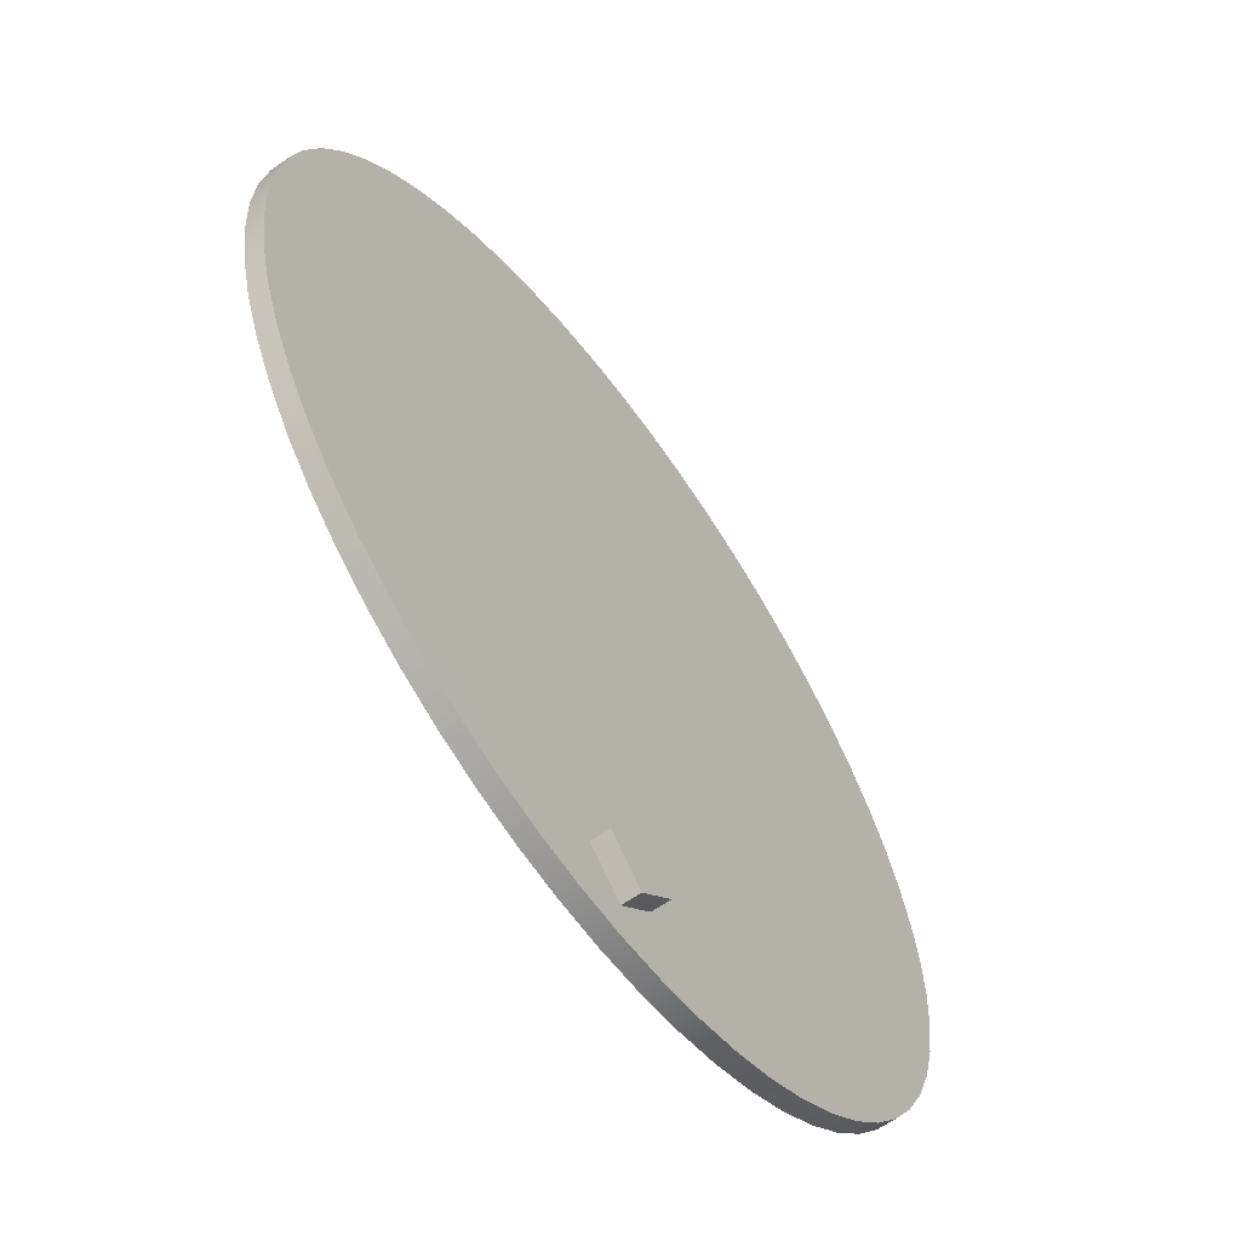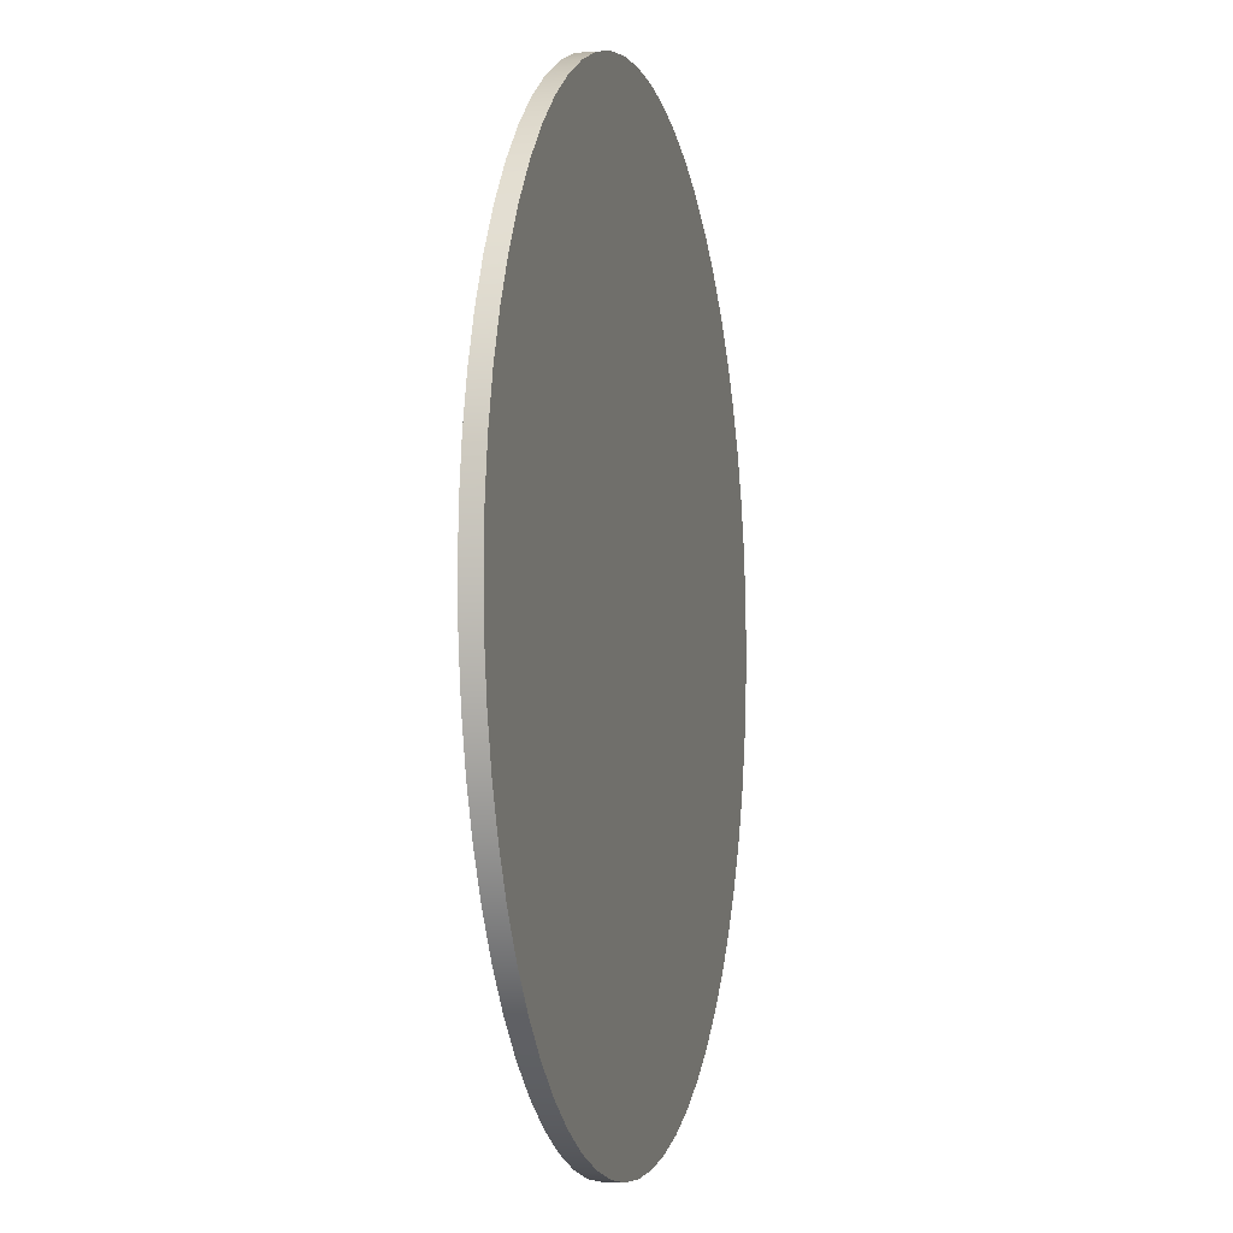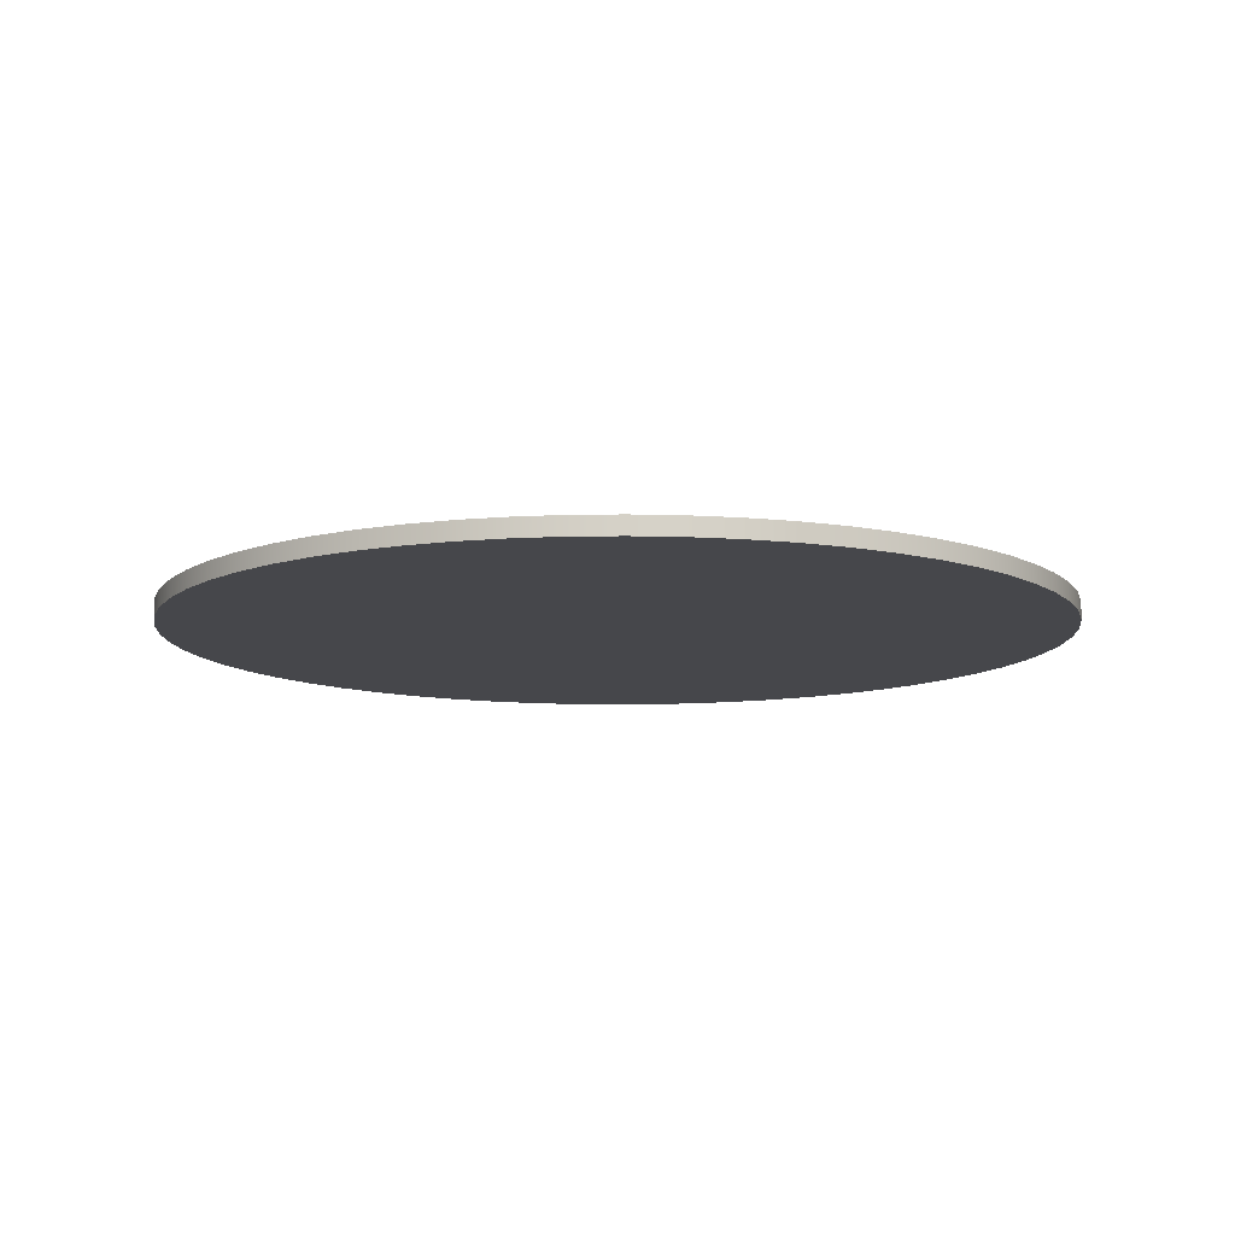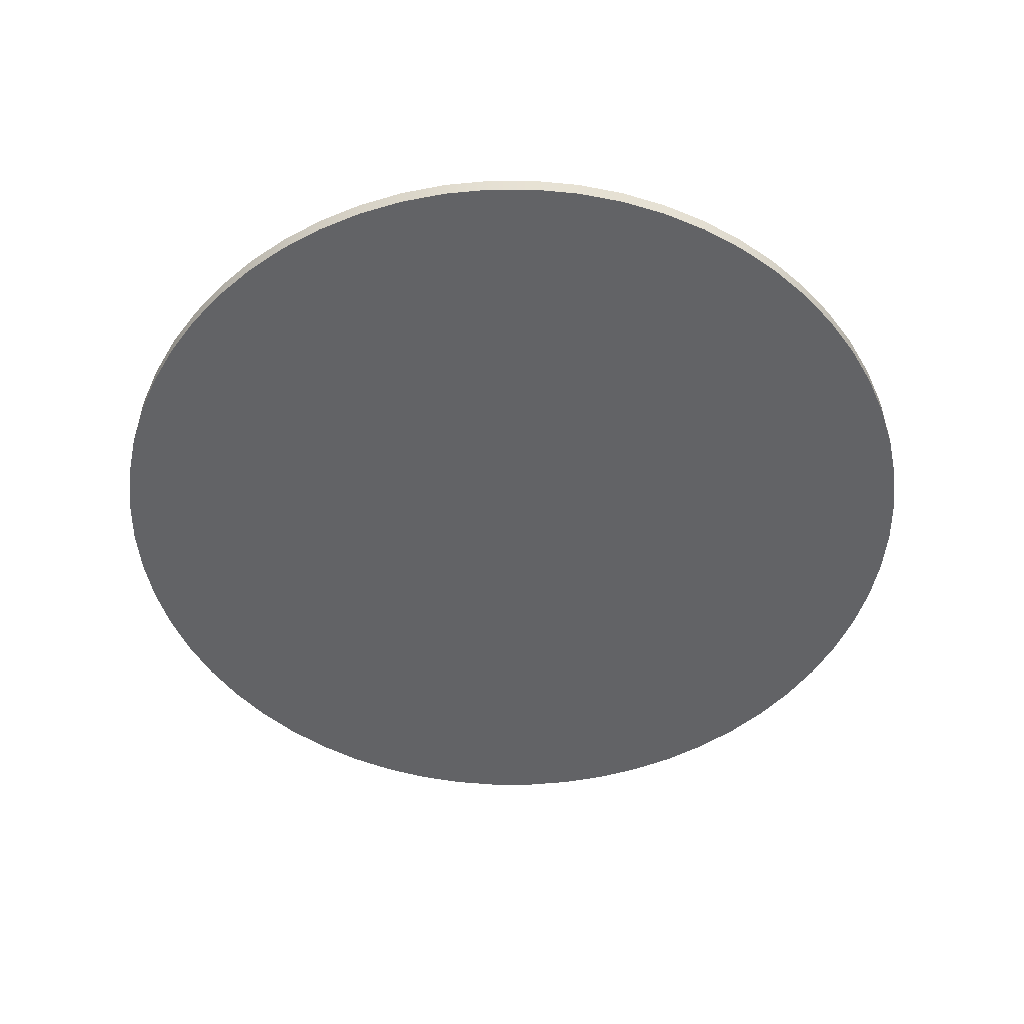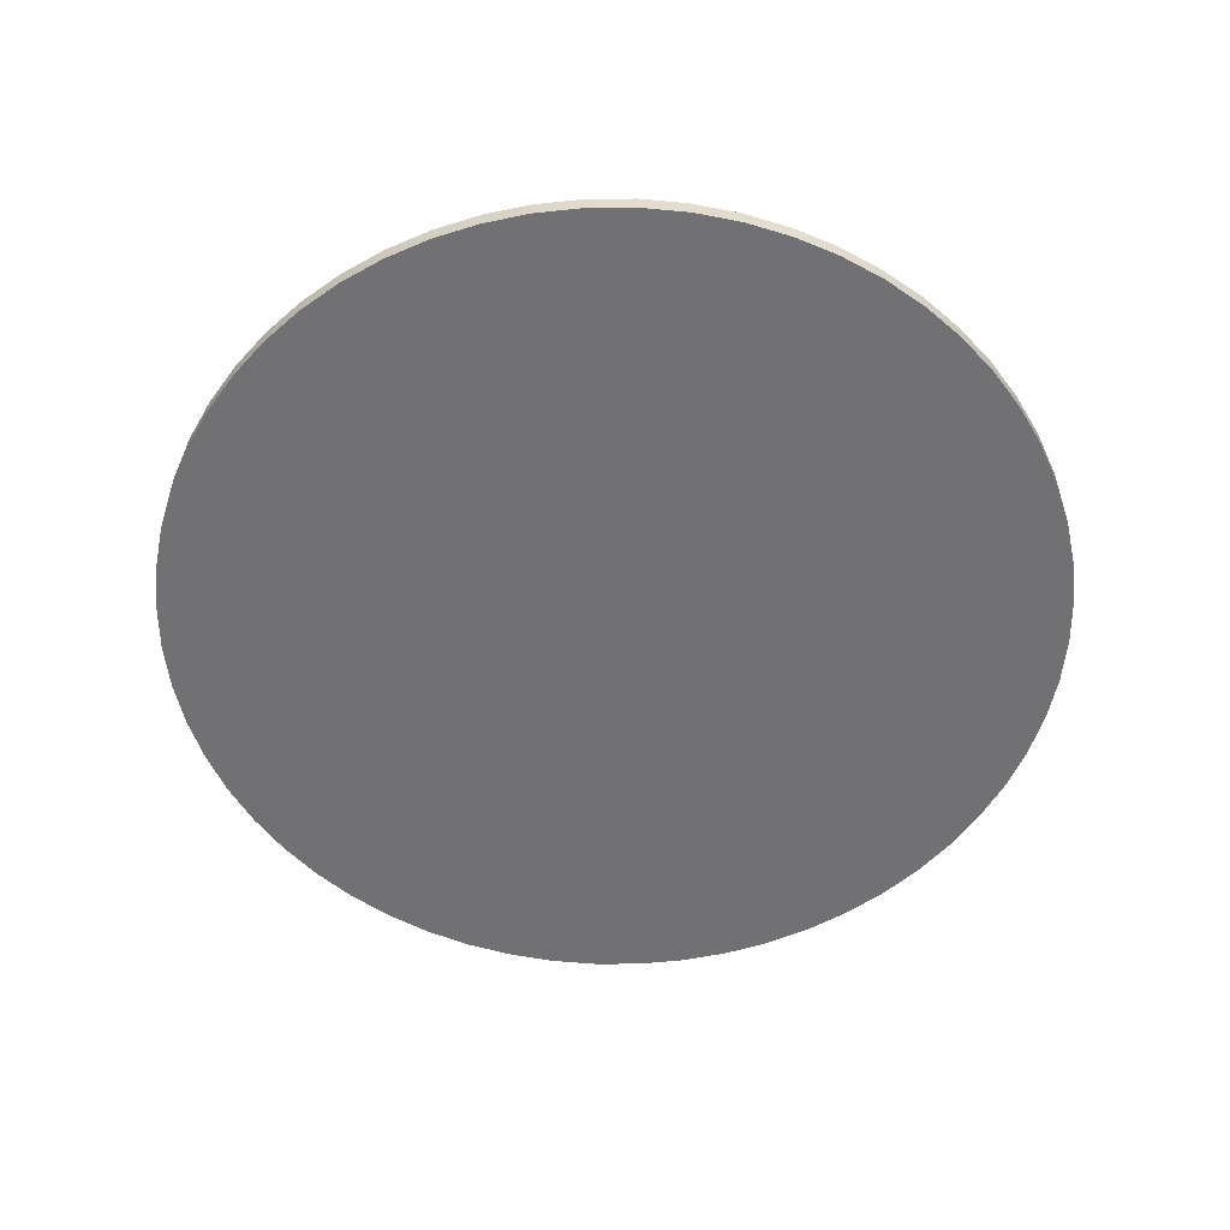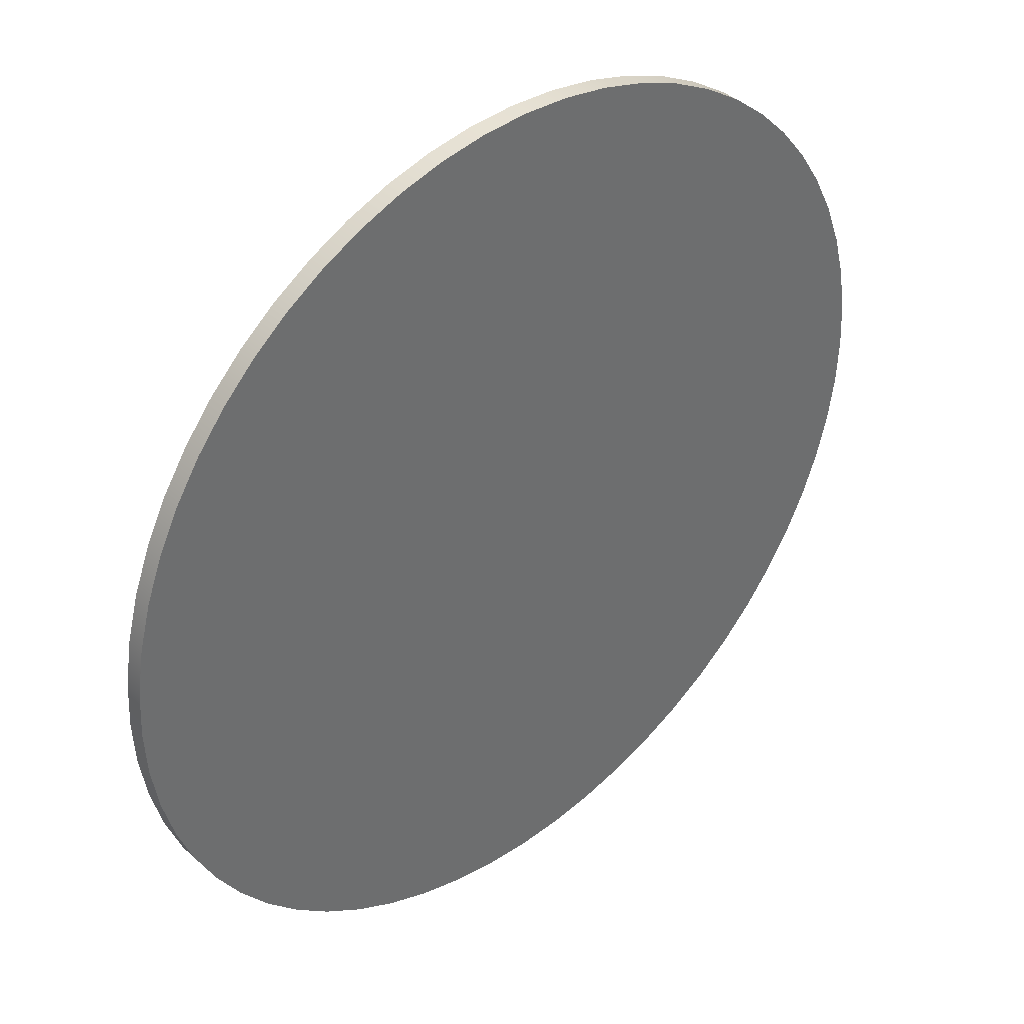
<metadata>
{"format":"obj","ext":"obj","renderer":"f3d","projection":"perspective","resolution":1024,"background":"white","views":[{"elev":-61.9,"azim":125.8,"up":"+Z"},{"elev":-4.1,"azim":-76.4,"up":"+Z"},{"elev":-10.7,"azim":-85.0,"up":"+Y"},{"elev":-50.9,"azim":-171.0,"up":"+Y"},{"elev":-55.3,"azim":-56.6,"up":"+Y"},{"elev":38.9,"azim":-41.6,"up":"+Z"}]}
</metadata>
<code>
v 0 0.1 -1.9
v 0.2 0.1 -2.1
v 0.2 0.2 -2.1
v 0 0.2 -1.9
v 0 0.1 -2.3
v -0.2 0.1 -2.1
v -0.2 0.2 -2.1
v 0 0.2 -2.3
v 0.2 0.1 -2.1
v 0 0.1 -2.3
v 0 0.2 -2.3
v 0.2 0.2 -2.1
v -0.2 0.1 -2.1
v 0 0.1 -1.9
v 0 0.2 -1.9
v -0.2 0.2 -2.1
v 0.2 0.2 -2.1
v 0 0.2 -2.3
v -0.2 0.2 -2.1
v 0 0.2 -1.9
v -2.5 0 3.062e-16
v -2.486 0 -0.2613
v -2.445 0 -0.5198
v -2.378 0 -0.7725
v -2.284 0 -1.017
v -2.165 0 -1.25
v -2.023 0 -1.469
v -1.858 0 -1.673
v -1.673 0 -1.858
v -1.469 0 -2.023
v -1.25 0 -2.165
v -1.017 0 -2.284
v -0.7725 0 -2.378
v -0.5198 0 -2.445
v -0.2613 0 -2.486
v 1.531e-16 0 -2.5
v 0.2613 0 -2.486
v 0.5198 0 -2.445
v 0.7725 0 -2.378
v 1.017 0 -2.284
v 1.25 0 -2.165
v 1.469 0 -2.023
v 1.673 0 -1.858
v 1.858 0 -1.673
v 2.023 0 -1.469
v 2.165 0 -1.25
v 2.284 0 -1.017
v 2.378 0 -0.7725
v 2.445 0 -0.5198
v 2.486 0 -0.2613
v 2.5 0 0
v 2.486 0 0.2613
v 2.445 0 0.5198
v 2.378 0 0.7725
v 2.284 0 1.017
v 2.165 0 1.25
v 2.023 0 1.469
v 1.858 0 1.673
v 1.673 0 1.858
v 1.469 0 2.023
v 1.25 0 2.165
v 1.017 0 2.284
v 0.7725 0 2.378
v 0.5198 0 2.445
v 0.2613 0 2.486
v 1.531e-16 0 2.5
v -0.2613 0 2.486
v -0.5198 0 2.445
v -0.7725 0 2.378
v -1.017 0 2.284
v -1.25 0 2.165
v -1.469 0 2.023
v -1.673 0 1.858
v -1.858 0 1.673
v -2.023 0 1.469
v -2.165 0 1.25
v -2.284 0 1.017
v -2.378 0 0.7725
v -2.445 0 0.5198
v -2.486 0 0.2613
v 0 0.1 -2.3
v 0.2 0.1 -2.1
v 0 0.1 -1.9
v -0.2 0.1 -2.1
v -2.5 0.1 4.441e-16
v -2.486 0.1 0.2613
v -2.445 0.1 0.5198
v -2.378 0.1 0.7725
v -2.284 0.1 1.017
v -2.165 0.1 1.25
v -2.023 0.1 1.469
v -1.858 0.1 1.673
v -1.673 0.1 1.858
v -1.469 0.1 2.023
v -1.25 0.1 2.165
v -1.017 0.1 2.284
v -0.7725 0.1 2.378
v -0.5198 0.1 2.445
v -0.2613 0.1 2.486
v 1.531e-16 0.1 2.5
v 0.2613 0.1 2.486
v 0.5198 0.1 2.445
v 0.7725 0.1 2.378
v 1.017 0.1 2.284
v 1.25 0.1 2.165
v 1.469 0.1 2.023
v 1.673 0.1 1.858
v 1.858 0.1 1.673
v 2.023 0.1 1.469
v 2.165 0.1 1.25
v 2.284 0.1 1.017
v 2.378 0.1 0.7725
v 2.445 0.1 0.5198
v 2.486 0.1 0.2613
v 2.5 0.1 0
v 2.486 0.1 -0.2613
v 2.445 0.1 -0.5198
v 2.378 0.1 -0.7725
v 2.284 0.1 -1.017
v 2.165 0.1 -1.25
v 2.023 0.1 -1.469
v 1.858 0.1 -1.673
v 1.673 0.1 -1.858
v 1.469 0.1 -2.023
v 1.25 0.1 -2.165
v 1.017 0.1 -2.284
v 0.7725 0.1 -2.378
v 0.5198 0.1 -2.445
v 0.2613 0.1 -2.486
v 1.531e-16 0.1 -2.5
v -0.2613 0.1 -2.486
v -0.5198 0.1 -2.445
v -0.7725 0.1 -2.378
v -1.017 0.1 -2.284
v -1.25 0.1 -2.165
v -1.469 0.1 -2.023
v -1.673 0.1 -1.858
v -1.858 0.1 -1.673
v -2.023 0.1 -1.469
v -2.165 0.1 -1.25
v -2.284 0.1 -1.017
v -2.378 0.1 -0.7725
v -2.445 0.1 -0.5198
v -2.486 0.1 -0.2613
v -2.5 0.1 4.441e-16
v -2.486 0.1 -0.2613
v -2.445 0.1 -0.5198
v -2.378 0.1 -0.7725
v -2.284 0.1 -1.017
v -2.165 0.1 -1.25
v -2.023 0.1 -1.469
v -1.858 0.1 -1.673
v -1.673 0.1 -1.858
v -1.469 0.1 -2.023
v -1.25 0.1 -2.165
v -1.017 0.1 -2.284
v -0.7725 0.1 -2.378
v -0.5198 0.1 -2.445
v -0.2613 0.1 -2.486
v 1.531e-16 0.1 -2.5
v 0.2613 0.1 -2.486
v 0.5198 0.1 -2.445
v 0.7725 0.1 -2.378
v 1.017 0.1 -2.284
v 1.25 0.1 -2.165
v 1.469 0.1 -2.023
v 1.673 0.1 -1.858
v 1.858 0.1 -1.673
v 2.023 0.1 -1.469
v 2.165 0.1 -1.25
v 2.284 0.1 -1.017
v 2.378 0.1 -0.7725
v 2.445 0.1 -0.5198
v 2.486 0.1 -0.2613
v 2.5 0.1 0
v 2.486 0.1 0.2613
v 2.445 0.1 0.5198
v 2.378 0.1 0.7725
v 2.284 0.1 1.017
v 2.165 0.1 1.25
v 2.023 0.1 1.469
v 1.858 0.1 1.673
v 1.673 0.1 1.858
v 1.469 0.1 2.023
v 1.25 0.1 2.165
v 1.017 0.1 2.284
v 0.7725 0.1 2.378
v 0.5198 0.1 2.445
v 0.2613 0.1 2.486
v 1.531e-16 0.1 2.5
v -0.2613 0.1 2.486
v -0.5198 0.1 2.445
v -0.7725 0.1 2.378
v -1.017 0.1 2.284
v -1.25 0.1 2.165
v -1.469 0.1 2.023
v -1.673 0.1 1.858
v -1.858 0.1 1.673
v -2.023 0.1 1.469
v -2.165 0.1 1.25
v -2.284 0.1 1.017
v -2.378 0.1 0.7725
v -2.445 0.1 0.5198
v -2.486 0.1 0.2613
v -2.5 0 3.062e-16
v -2.486 0 0.2613
v -2.445 0 0.5198
v -2.378 0 0.7725
v -2.284 0 1.017
v -2.165 0 1.25
v -2.023 0 1.469
v -1.858 0 1.673
v -1.673 0 1.858
v -1.469 0 2.023
v -1.25 0 2.165
v -1.017 0 2.284
v -0.7725 0 2.378
v -0.5198 0 2.445
v -0.2613 0 2.486
v 1.531e-16 0 2.5
v 0.2613 0 2.486
v 0.5198 0 2.445
v 0.7725 0 2.378
v 1.017 0 2.284
v 1.25 0 2.165
v 1.469 0 2.023
v 1.673 0 1.858
v 1.858 0 1.673
v 2.023 0 1.469
v 2.165 0 1.25
v 2.284 0 1.017
v 2.378 0 0.7725
v 2.445 0 0.5198
v 2.486 0 0.2613
v 2.5 0 0
v 2.486 0 -0.2613
v 2.445 0 -0.5198
v 2.378 0 -0.7725
v 2.284 0 -1.017
v 2.165 0 -1.25
v 2.023 0 -1.469
v 1.858 0 -1.673
v 1.673 0 -1.858
v 1.469 0 -2.023
v 1.25 0 -2.165
v 1.017 0 -2.284
v 0.7725 0 -2.378
v 0.5198 0 -2.445
v 0.2613 0 -2.486
v 1.531e-16 0 -2.5
v -0.2613 0 -2.486
v -0.5198 0 -2.445
v -0.7725 0 -2.378
v -1.017 0 -2.284
v -1.25 0 -2.165
v -1.469 0 -2.023
v -1.673 0 -1.858
v -1.858 0 -1.673
v -2.023 0 -1.469
v -2.165 0 -1.25
v -2.284 0 -1.017
v -2.378 0 -0.7725
v -2.445 0 -0.5198
v -2.486 0 -0.2613
v -2.5 0 3.062e-16
v -2.5 0.1 4.441e-16
f 1 2 4
f 4 2 3
f 5 6 8
f 8 6 7
f 9 10 12
f 12 10 11
f 13 14 16
f 16 14 15
f 17 18 20
f 20 18 19
f 22 50 21
f 21 50 51
f 21 51 80
f 80 51 52
f 80 52 79
f 79 52 53
f 79 53 78
f 78 53 54
f 78 54 77
f 77 54 55
f 77 55 76
f 76 55 56
f 76 56 75
f 75 56 57
f 75 57 74
f 74 57 58
f 74 58 73
f 73 58 59
f 73 59 72
f 72 59 60
f 72 60 71
f 71 60 61
f 71 61 70
f 70 61 62
f 70 62 69
f 69 62 63
f 69 63 68
f 68 63 64
f 68 64 67
f 67 64 65
f 67 65 66
f 50 22 49
f 49 22 23
f 49 23 48
f 48 23 24
f 48 24 47
f 47 24 25
f 47 25 46
f 46 25 26
f 46 26 45
f 45 26 27
f 45 27 44
f 44 27 28
f 44 28 43
f 43 28 29
f 43 29 42
f 42 29 30
f 42 30 41
f 41 30 31
f 41 31 40
f 40 31 32
f 40 32 39
f 39 32 33
f 39 33 38
f 38 33 34
f 38 34 37
f 37 34 35
f 37 35 36
f 82 129 81
f 81 129 130
f 81 130 131
f 83 125 82
f 82 125 126
f 82 126 127
f 84 135 83
f 83 135 136
f 83 136 137
f 81 131 84
f 84 131 132
f 84 132 133
f 144 85 83
f 83 85 86
f 83 86 87
f 87 88 83
f 83 88 89
f 83 89 90
f 90 91 83
f 83 91 92
f 83 92 93
f 93 94 83
f 83 94 95
f 83 95 96
f 96 97 83
f 83 97 98
f 83 98 99
f 99 100 83
f 83 100 101
f 83 101 102
f 102 103 83
f 83 103 104
f 83 104 105
f 105 106 83
f 83 106 107
f 83 107 108
f 108 109 83
f 83 109 110
f 83 110 111
f 111 112 83
f 83 112 113
f 83 113 114
f 114 115 83
f 83 115 116
f 83 116 117
f 117 118 83
f 83 118 119
f 83 119 120
f 120 121 83
f 83 121 122
f 83 122 123
f 123 124 83
f 83 124 125
f 127 128 82
f 82 128 129
f 133 134 84
f 84 134 135
f 137 138 83
f 83 138 139
f 83 139 140
f 140 141 83
f 83 141 142
f 83 142 143
f 143 144 83
f 146 264 145
f 145 264 265
f 266 205 204
f 204 205 206
f 204 206 203
f 203 206 207
f 203 207 202
f 202 207 208
f 202 208 201
f 201 208 209
f 201 209 200
f 200 209 210
f 200 210 199
f 199 210 211
f 199 211 198
f 198 211 212
f 198 212 197
f 197 212 213
f 197 213 196
f 196 213 214
f 196 214 195
f 195 214 215
f 195 215 194
f 194 215 216
f 194 216 193
f 193 216 217
f 193 217 192
f 192 217 218
f 192 218 191
f 191 218 219
f 191 219 190
f 190 219 220
f 190 220 189
f 189 220 221
f 189 221 188
f 188 221 222
f 188 222 187
f 187 222 223
f 187 223 186
f 186 223 224
f 186 224 185
f 185 224 225
f 185 225 184
f 184 225 226
f 184 226 183
f 183 226 227
f 183 227 182
f 182 227 228
f 182 228 181
f 181 228 229
f 181 229 180
f 180 229 230
f 180 230 179
f 179 230 231
f 179 231 178
f 178 231 232
f 178 232 177
f 177 232 233
f 177 233 176
f 176 233 234
f 176 234 175
f 175 234 235
f 175 235 174
f 174 235 236
f 174 236 173
f 173 236 237
f 173 237 172
f 172 237 238
f 172 238 171
f 171 238 239
f 171 239 170
f 170 239 240
f 170 240 169
f 169 240 241
f 169 241 168
f 168 241 242
f 168 242 167
f 167 242 243
f 167 243 166
f 166 243 244
f 166 244 165
f 165 244 245
f 165 245 164
f 164 245 246
f 164 246 163
f 163 246 247
f 163 247 162
f 162 247 248
f 162 248 161
f 161 248 249
f 161 249 160
f 160 249 250
f 160 250 159
f 159 250 251
f 159 251 158
f 158 251 252
f 158 252 157
f 157 252 253
f 157 253 156
f 156 253 254
f 156 254 155
f 155 254 255
f 155 255 154
f 154 255 256
f 154 256 153
f 153 256 257
f 153 257 152
f 152 257 258
f 152 258 151
f 151 258 259
f 151 259 150
f 150 259 260
f 150 260 149
f 149 260 261
f 149 261 148
f 148 261 262
f 148 262 147
f 147 262 263
f 147 263 146
f 146 263 264

</code>
